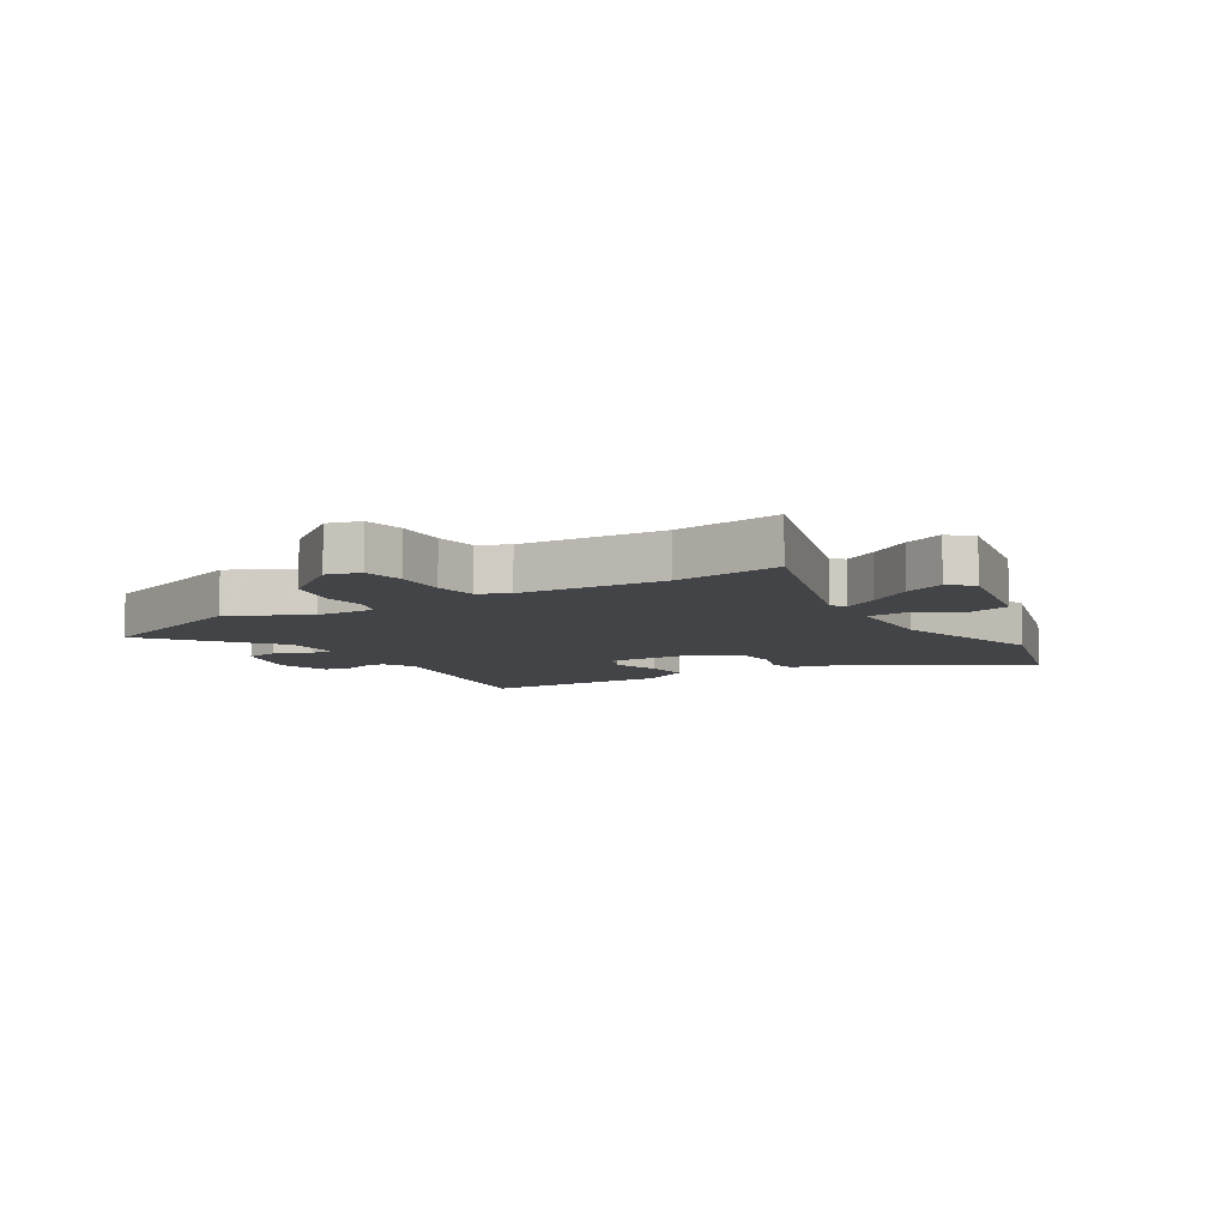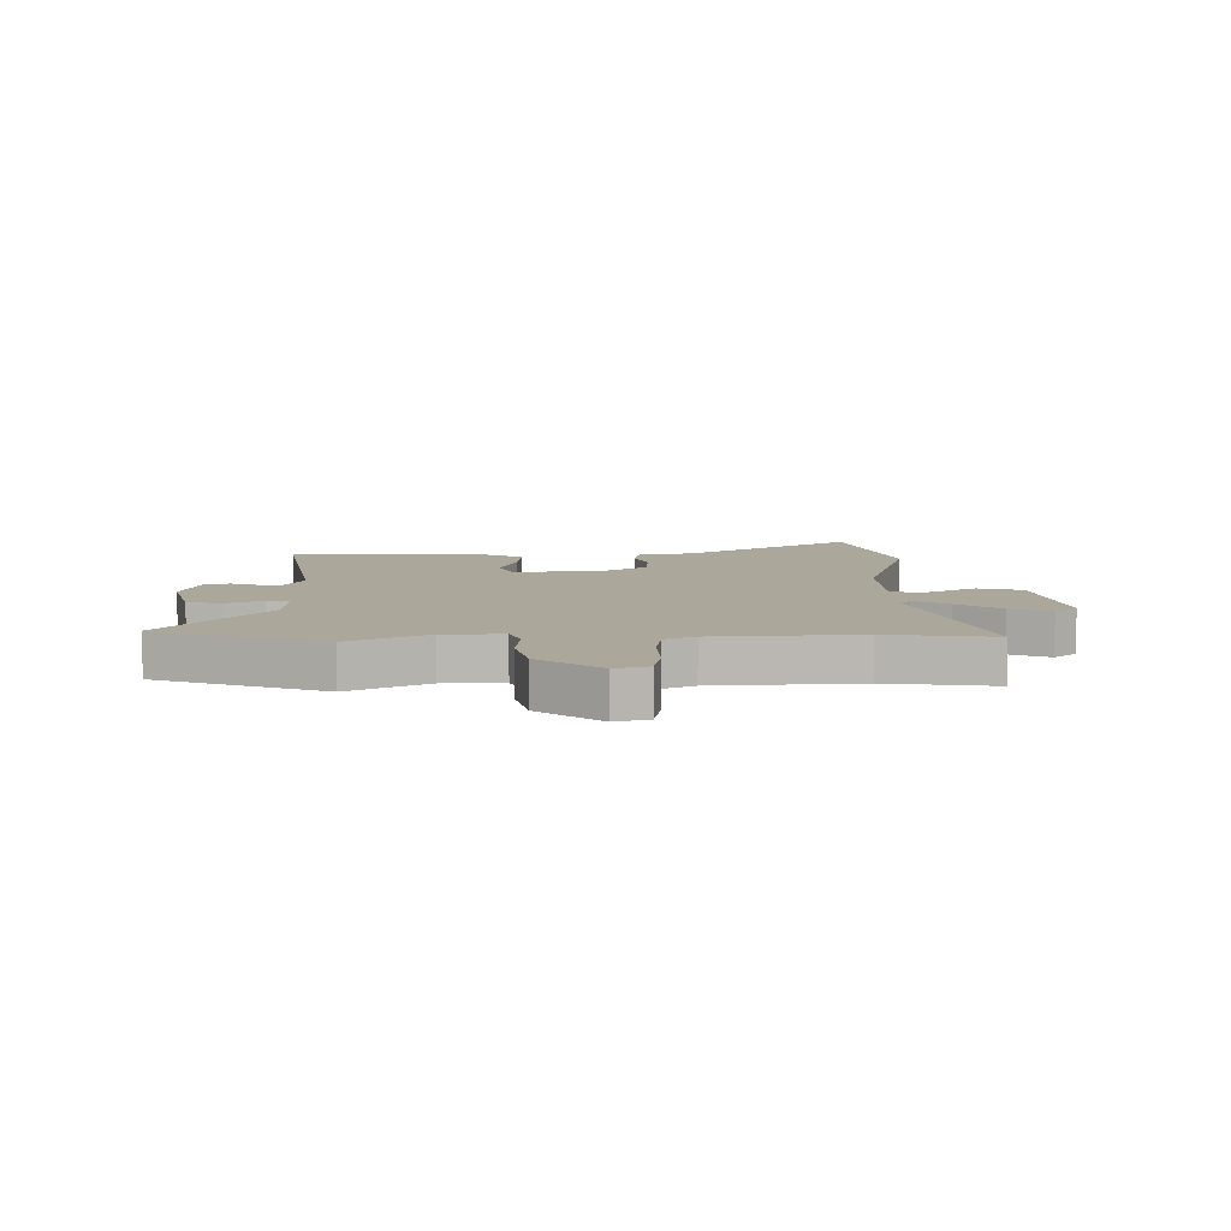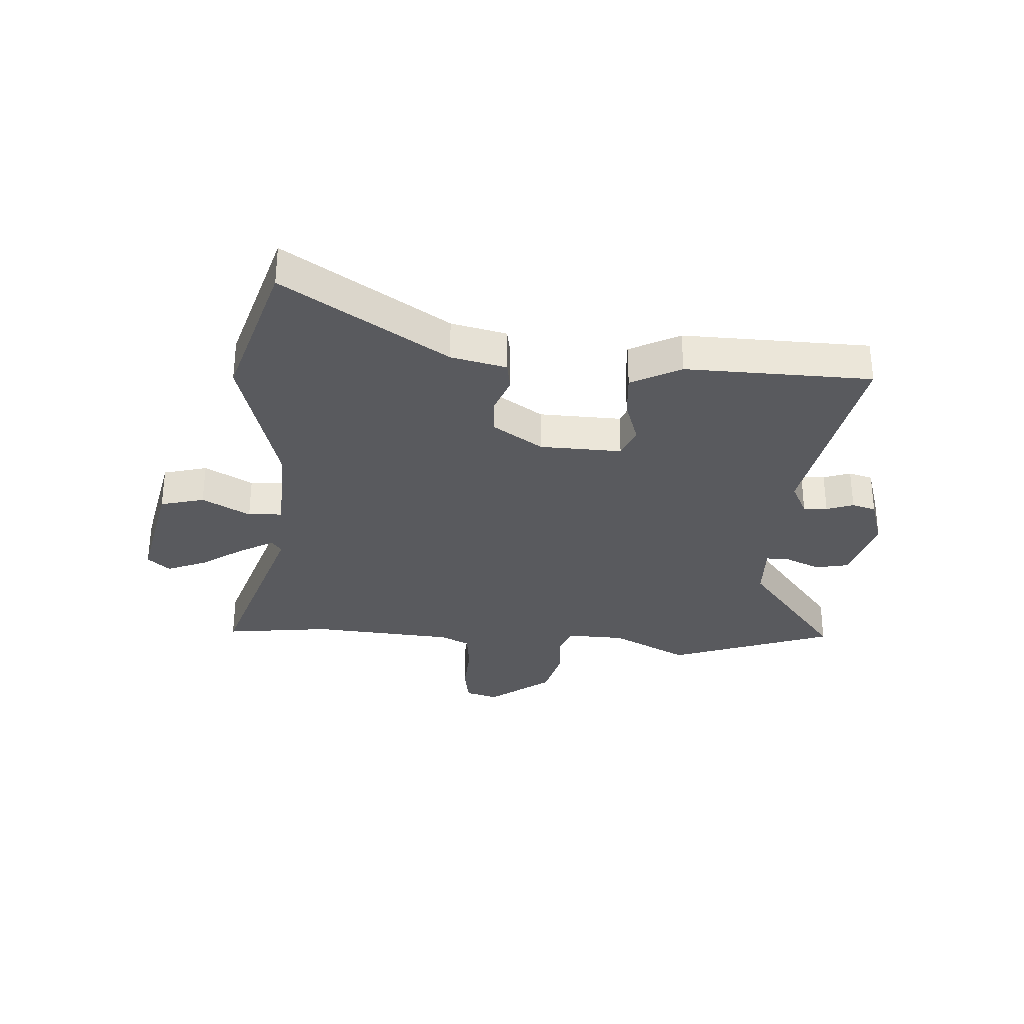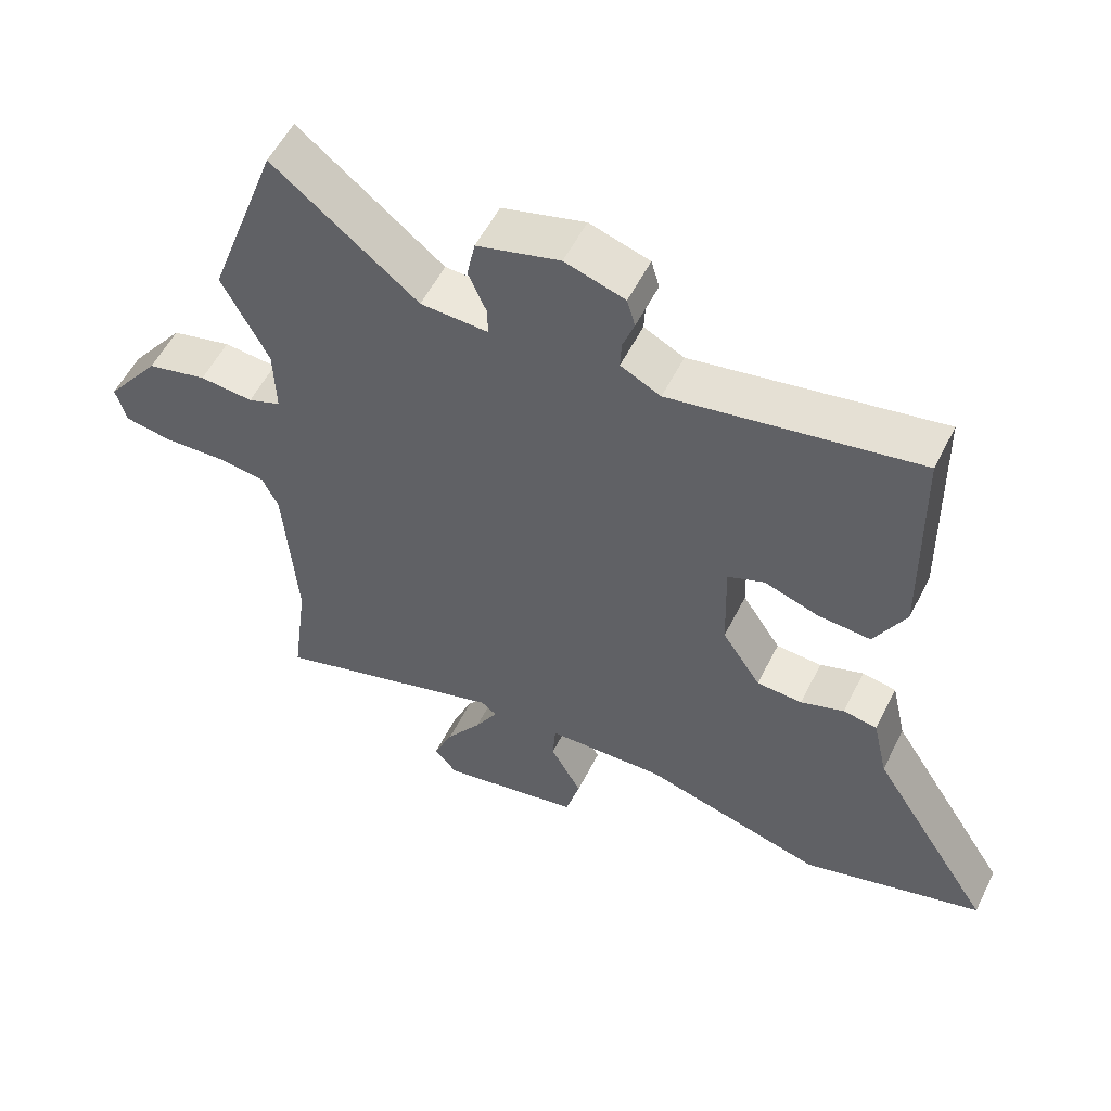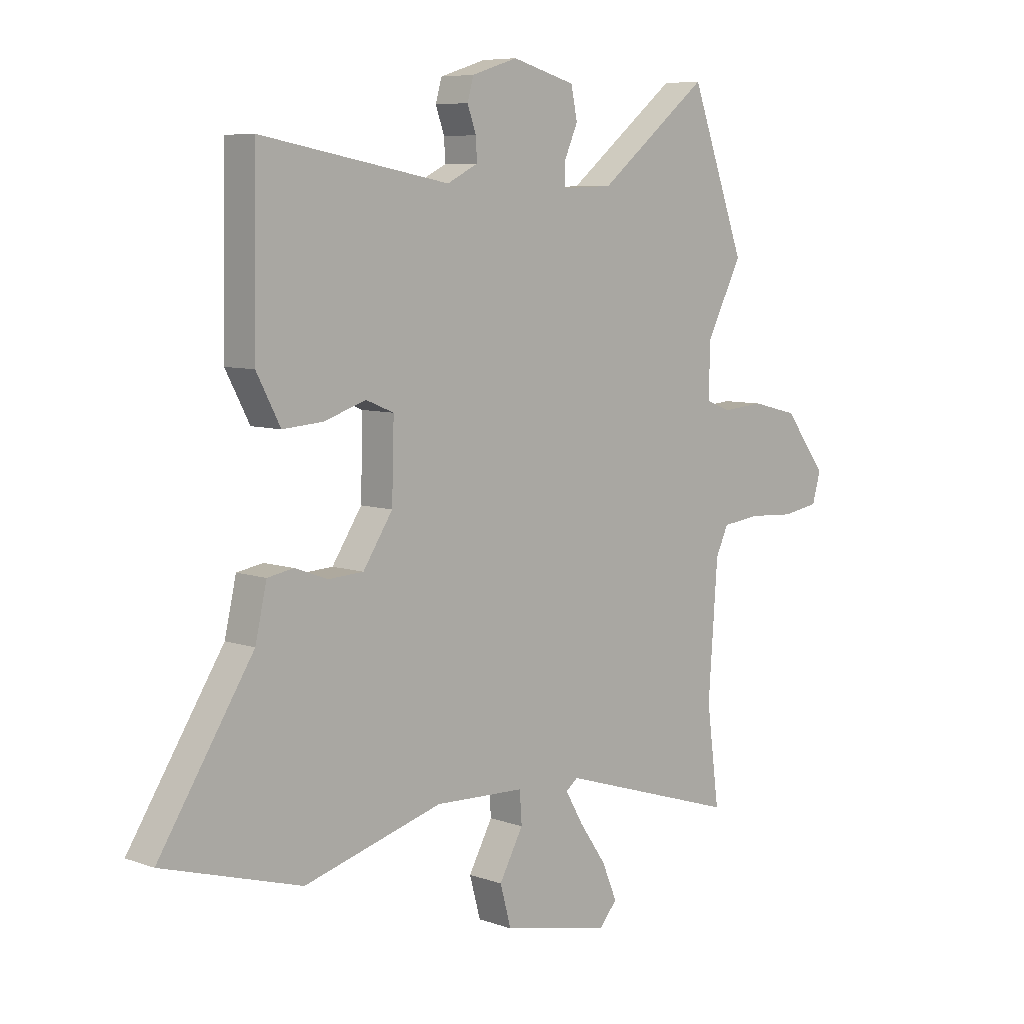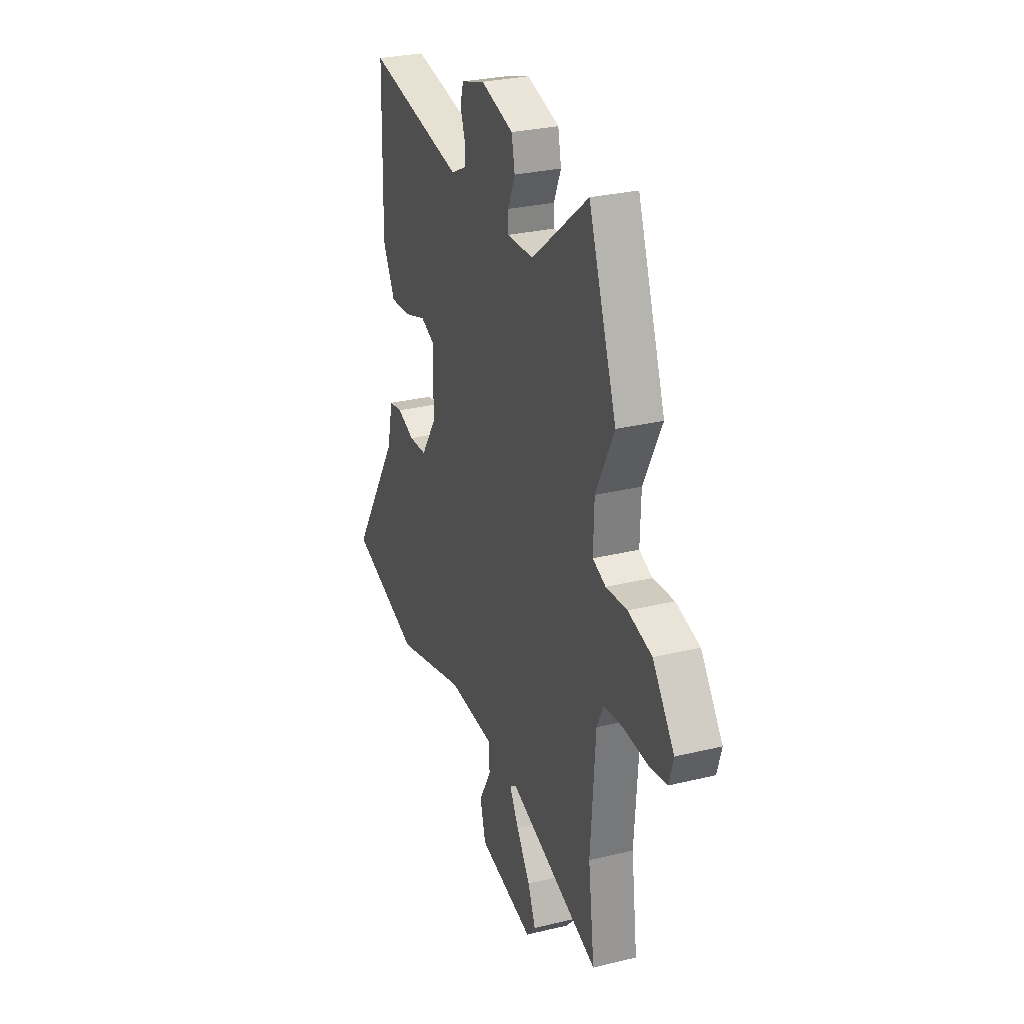
<metadata>
{"format":"obj","ext":"obj","renderer":"f3d","projection":"perspective","resolution":1024,"background":"white","views":[{"elev":-8.2,"azim":121.7,"up":"+Y"},{"elev":8.2,"azim":89.6,"up":"+Y"},{"elev":-31.5,"azim":-94.1,"up":"+Y"},{"elev":55.5,"azim":-153.6,"up":"+Z"},{"elev":7.1,"azim":-44.4,"up":"+Z"},{"elev":28.9,"azim":70.0,"up":"+Z"}]}
</metadata>
<code>
v -0.478 0.07 0.553
v -0.115 0.07 0.487
v -0.056 0.07 0.517
v -0.058 0.07 0.559
v -0.075 0.07 0.606
v -0.063 0.07 0.648
v 0.025 0.07 0.676
v 0.147 0.07 0.642
v 0.159 0.07 0.583
v 0.132 0.07 0.521
v 0.132 0.07 0.481
v 0.231 0.07 0.485
v 0.443 0.07 0.655
v 0.548 0.07 0.367
v 0.48 0.07 0.233
v 0.477 0.07 0.131
v 0.526 0.07 0.112
v 0.605 0.07 0.119
v 0.694 0.07 0.097
v 0.775 0.07 -0.01
v 0.759 0.07 -0.067
v 0.689 0.07 -0.079
v 0.6 0.07 -0.074
v 0.527 0.07 -0.083
v 0.503 0.07 -0.135
v 0.485 0.07 -0.384
v 0.509 0.07 -0.569
v 0.164 0.07 -0.461
v 0.141 0.07 -0.479
v 0.175 0.07 -0.538
v 0.227 0.07 -0.613
v 0.256 0.07 -0.682
v 0.222 0.07 -0.721
v 0.014 0.07 -0.679
v -0.007 0.07 -0.602
v 0.039 0.07 -0.518
v 0.035 0.07 -0.458
v -0.138 0.07 -0.452
v -0.405 0.07 -0.528
v -0.671 0.07 -0.45
v -0.49 0.07 -0.165
v -0.468 0.07 -0.068
v -0.418 0.07 -0.059
v -0.354 0.07 -0.082
v -0.287 0.07 -0.078
v -0.23 0.07 0.009
v -0.226 0.07 0.152
v -0.28 0.07 0.174
v -0.36 0.07 0.147
v -0.438 0.07 0.141
v -0.484 0.07 0.228
v -0.478 0 0.553
v -0.115 0 0.487
v -0.056 0 0.517
v -0.058 0 0.559
v -0.075 0 0.606
v -0.063 0 0.648
v 0.025 0 0.676
v 0.147 0 0.642
v 0.159 0 0.583
v 0.132 0 0.521
v 0.132 0 0.481
v 0.231 0 0.485
v 0.443 0 0.655
v 0.548 0 0.367
v 0.48 0 0.233
v 0.477 0 0.131
v 0.526 0 0.112
v 0.605 0 0.119
v 0.694 0 0.097
v 0.775 0 -0.01
v 0.759 0 -0.067
v 0.689 0 -0.079
v 0.6 0 -0.074
v 0.527 0 -0.083
v 0.503 0 -0.135
v 0.485 0 -0.384
v 0.509 0 -0.569
v 0.164 0 -0.461
v 0.141 0 -0.479
v 0.175 0 -0.538
v 0.227 0 -0.613
v 0.256 0 -0.682
v 0.222 0 -0.721
v 0.014 0 -0.679
v -0.007 0 -0.602
v 0.039 0 -0.518
v 0.035 0 -0.458
v -0.138 0 -0.452
v -0.405 0 -0.528
v -0.671 0 -0.45
v -0.49 0 -0.165
v -0.468 0 -0.068
v -0.418 0 -0.059
v -0.354 0 -0.082
v -0.287 0 -0.078
v -0.23 0 0.009
v -0.226 0 0.152
v -0.28 0 0.174
v -0.36 0 0.147
v -0.438 0 0.141
v -0.484 0 0.228
f 48 49 50 51
f 48 51 1 2
f 47 48 2 3
f 46 47 3
f 41 42 43 44
f 41 44 45
f 38 39 40 41
f 37 38 41 45
f 33 34 35 36
f 33 36 37
f 30 31 32 33
f 29 30 33 37
f 28 29 37 45
f 26 27 28 45
f 20 21 22 23
f 20 23 24
f 17 18 19 20
f 16 17 20 24
f 12 13 14 15
f 11 12 15 16
f 7 8 9 10
f 7 10 11
f 4 5 6 7
f 3 4 7 11
f 46 3 11 16
f 25 26 45 46
f 16 24 25 46
f 102 101 100 99
f 53 52 102 99
f 54 53 99 98
f 54 98 97
f 95 94 93 92
f 96 95 92
f 92 91 90 89
f 96 92 89 88
f 87 86 85 84
f 88 87 84
f 84 83 82 81
f 88 84 81 80
f 96 88 80 79
f 96 79 78 77
f 74 73 72 71
f 75 74 71
f 71 70 69 68
f 75 71 68 67
f 66 65 64 63
f 67 66 63 62
f 61 60 59 58
f 62 61 58
f 58 57 56 55
f 62 58 55 54
f 67 62 54 97
f 97 96 77 76
f 97 76 75 67
f 1 52 53 2
f 2 53 54 3
f 3 54 55 4
f 4 55 56 5
f 5 56 57 6
f 6 57 58 7
f 7 58 59 8
f 8 59 60 9
f 9 60 61 10
f 10 61 62 11
f 11 62 63 12
f 12 63 64 13
f 13 64 65 14
f 14 65 66 15
f 15 66 67 16
f 16 67 68 17
f 17 68 69 18
f 18 69 70 19
f 19 70 71 20
f 20 71 72 21
f 21 72 73 22
f 22 73 74 23
f 23 74 75 24
f 24 75 76 25
f 25 76 77 26
f 26 77 78 27
f 27 78 79 28
f 28 79 80 29
f 29 80 81 30
f 30 81 82 31
f 31 82 83 32
f 32 83 84 33
f 33 84 85 34
f 34 85 86 35
f 35 86 87 36
f 36 87 88 37
f 37 88 89 38
f 38 89 90 39
f 39 90 91 40
f 40 91 92 41
f 41 92 93 42
f 42 93 94 43
f 43 94 95 44
f 44 95 96 45
f 45 96 97 46
f 46 97 98 47
f 47 98 99 48
f 48 99 100 49
f 49 100 101 50
f 50 101 102 51
f 51 102 52 1

</code>
